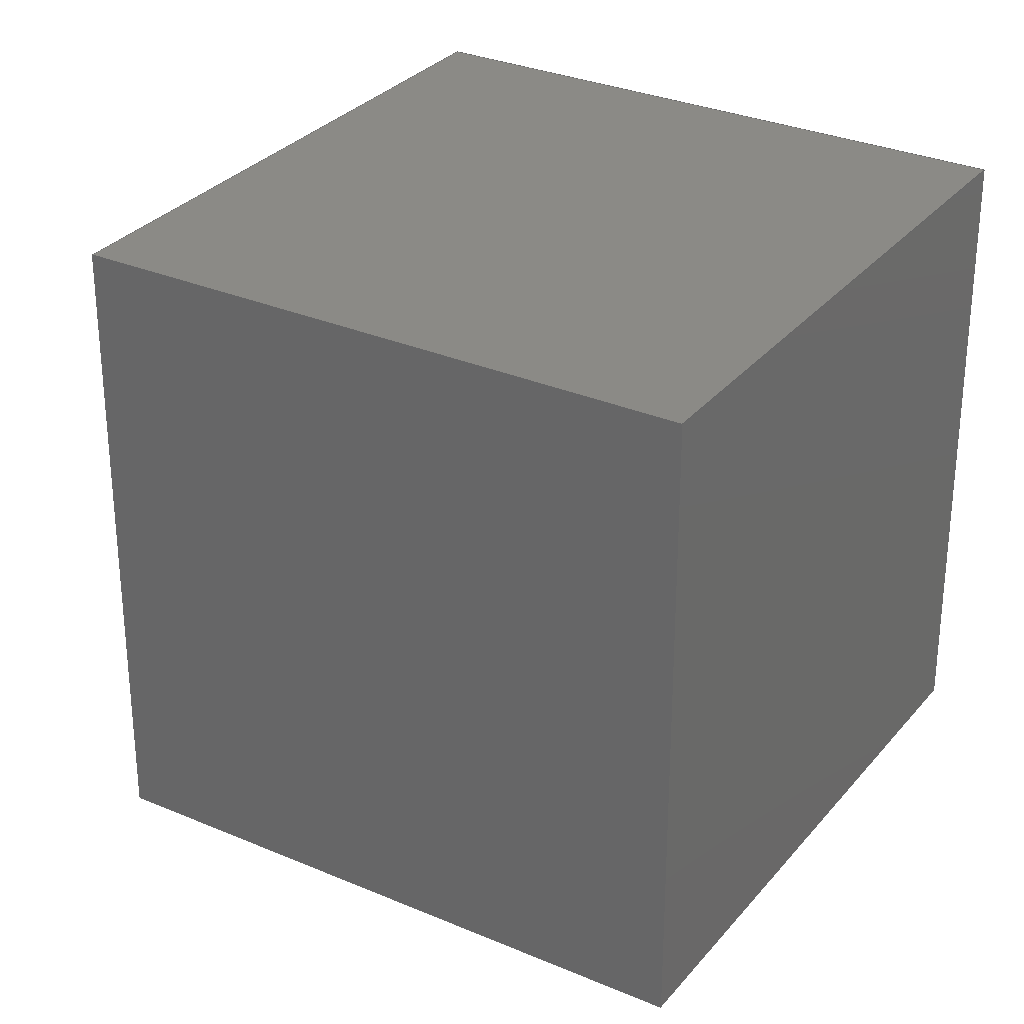
<metadata>
{"format":"step","ext":"stp","renderer":"f3d","projection":"perspective","resolution":1024,"background":"white","views":[{"elev":30.4,"azim":31.9,"up":"+Y"}]}
</metadata>
<code>
ISO-10303-21;
DATA;
#1 = APPLICATION_PROTOCOL_DEFINITION('committee draft',
  'automotive_design',1997,#2);
#2 = APPLICATION_CONTEXT(
  'core data for automotive mechanical design processes');
#3 = SHAPE_DEFINITION_REPRESENTATION(#4,#10);
#4 = PRODUCT_DEFINITION_SHAPE('','',#5);
#5 = PRODUCT_DEFINITION('design','',#6,#9);
#6 = PRODUCT_DEFINITION_FORMATION('','',#7);
#7 = PRODUCT('Open CASCADE STEP translator 6.7 1',
  'Open CASCADE STEP translator 6.7 1','',(#8));
#8 = MECHANICAL_CONTEXT('',#2,'mechanical');
#9 = PRODUCT_DEFINITION_CONTEXT('part definition',#2,'design');
#10 = SHAPE_REPRESENTATION('',(#11),#15);
#11 = AXIS2_PLACEMENT_3D('',#12,#13,#14);
#12 = CARTESIAN_POINT('',(0,0,0));
#13 = DIRECTION('',(0,0,1));
#14 = DIRECTION('',(1,0,-0));
#15 = ( GEOMETRIC_REPRESENTATION_CONTEXT(3) 
GLOBAL_UNCERTAINTY_ASSIGNED_CONTEXT((#19)) GLOBAL_UNIT_ASSIGNED_CONTEXT(
(#16,#17,#18)) REPRESENTATION_CONTEXT('Context #1',
  '3D Context with UNIT and UNCERTAINTY') );
#16 = ( LENGTH_UNIT() NAMED_UNIT(*) SI_UNIT(.MILLI.,.METRE.) );
#17 = ( NAMED_UNIT(*) PLANE_ANGLE_UNIT() SI_UNIT($,.RADIAN.) );
#18 = ( NAMED_UNIT(*) SI_UNIT($,.STERADIAN.) SOLID_ANGLE_UNIT() );
#19 = UNCERTAINTY_MEASURE_WITH_UNIT(LENGTH_MEASURE(1e-07),#16,
  'distance_accuracy_value','confusion accuracy');
#20 = PRODUCT_TYPE('part',$,(#7));
#21 = SHAPE_DEFINITION_REPRESENTATION(#22,#28);
#22 = PRODUCT_DEFINITION_SHAPE('','',#23);
#23 = PRODUCT_DEFINITION('design','',#24,#27);
#24 = PRODUCT_DEFINITION_FORMATION('','',#25);
#25 = PRODUCT('SOLID','SOLID','',(#26));
#26 = MECHANICAL_CONTEXT('',#2,'mechanical');
#27 = PRODUCT_DEFINITION_CONTEXT('part definition',#2,'design');
#28 = ADVANCED_BREP_SHAPE_REPRESENTATION('',(#11,#29),#359);
#29 = MANIFOLD_SOLID_BREP('',#30);
#30 = CLOSED_SHELL('',(#31,#151,#251,#298,#345,#352));
#31 = ADVANCED_FACE('',(#32),#46,.F.);
#32 = FACE_BOUND('',#33,.F.);
#33 = EDGE_LOOP('',(#34,#69,#97,#125));
#34 = ORIENTED_EDGE('',*,*,#35,.F.);
#35 = EDGE_CURVE('',#36,#38,#40,.T.);
#36 = VERTEX_POINT('',#37);
#37 = CARTESIAN_POINT('',(0,0,0));
#38 = VERTEX_POINT('',#39);
#39 = CARTESIAN_POINT('',(0,0,50));
#40 = SURFACE_CURVE('',#41,(#45,#57),.PCURVE_S1);
#41 = LINE('',#42,#43);
#42 = CARTESIAN_POINT('',(0,0,0));
#43 = VECTOR('',#44,1);
#44 = DIRECTION('',(0,0,1));
#45 = PCURVE('',#46,#51);
#46 = PLANE('',#47);
#47 = AXIS2_PLACEMENT_3D('',#48,#49,#50);
#48 = CARTESIAN_POINT('',(0,0,0));
#49 = DIRECTION('',(1,0,-0));
#50 = DIRECTION('',(0,0,1));
#51 = DEFINITIONAL_REPRESENTATION('',(#52),#56);
#52 = LINE('',#53,#54);
#53 = CARTESIAN_POINT('',(0,0));
#54 = VECTOR('',#55,1);
#55 = DIRECTION('',(1,0));
#56 = ( GEOMETRIC_REPRESENTATION_CONTEXT(2) 
PARAMETRIC_REPRESENTATION_CONTEXT() REPRESENTATION_CONTEXT('2D SPACE',''
  ) );
#57 = PCURVE('',#58,#63);
#58 = PLANE('',#59);
#59 = AXIS2_PLACEMENT_3D('',#60,#61,#62);
#60 = CARTESIAN_POINT('',(0,0,0));
#61 = DIRECTION('',(-0,1,0));
#62 = DIRECTION('',(0,0,1));
#63 = DEFINITIONAL_REPRESENTATION('',(#64),#68);
#64 = LINE('',#65,#66);
#65 = CARTESIAN_POINT('',(0,0));
#66 = VECTOR('',#67,1);
#67 = DIRECTION('',(1,0));
#68 = ( GEOMETRIC_REPRESENTATION_CONTEXT(2) 
PARAMETRIC_REPRESENTATION_CONTEXT() REPRESENTATION_CONTEXT('2D SPACE',''
  ) );
#69 = ORIENTED_EDGE('',*,*,#70,.T.);
#70 = EDGE_CURVE('',#36,#71,#73,.T.);
#71 = VERTEX_POINT('',#72);
#72 = CARTESIAN_POINT('',(0,50,0));
#73 = SURFACE_CURVE('',#74,(#78,#85),.PCURVE_S1);
#74 = LINE('',#75,#76);
#75 = CARTESIAN_POINT('',(0,0,0));
#76 = VECTOR('',#77,1);
#77 = DIRECTION('',(-0,1,0));
#78 = PCURVE('',#46,#79);
#79 = DEFINITIONAL_REPRESENTATION('',(#80),#84);
#80 = LINE('',#81,#82);
#81 = CARTESIAN_POINT('',(0,0));
#82 = VECTOR('',#83,1);
#83 = DIRECTION('',(0,-1));
#84 = ( GEOMETRIC_REPRESENTATION_CONTEXT(2) 
PARAMETRIC_REPRESENTATION_CONTEXT() REPRESENTATION_CONTEXT('2D SPACE',''
  ) );
#85 = PCURVE('',#86,#91);
#86 = PLANE('',#87);
#87 = AXIS2_PLACEMENT_3D('',#88,#89,#90);
#88 = CARTESIAN_POINT('',(0,0,0));
#89 = DIRECTION('',(0,0,1));
#90 = DIRECTION('',(1,0,-0));
#91 = DEFINITIONAL_REPRESENTATION('',(#92),#96);
#92 = LINE('',#93,#94);
#93 = CARTESIAN_POINT('',(0,0));
#94 = VECTOR('',#95,1);
#95 = DIRECTION('',(0,1));
#96 = ( GEOMETRIC_REPRESENTATION_CONTEXT(2) 
PARAMETRIC_REPRESENTATION_CONTEXT() REPRESENTATION_CONTEXT('2D SPACE',''
  ) );
#97 = ORIENTED_EDGE('',*,*,#98,.T.);
#98 = EDGE_CURVE('',#71,#99,#101,.T.);
#99 = VERTEX_POINT('',#100);
#100 = CARTESIAN_POINT('',(0,50,50));
#101 = SURFACE_CURVE('',#102,(#106,#113),.PCURVE_S1);
#102 = LINE('',#103,#104);
#103 = CARTESIAN_POINT('',(0,50,0));
#104 = VECTOR('',#105,1);
#105 = DIRECTION('',(0,0,1));
#106 = PCURVE('',#46,#107);
#107 = DEFINITIONAL_REPRESENTATION('',(#108),#112);
#108 = LINE('',#109,#110);
#109 = CARTESIAN_POINT('',(0,-50));
#110 = VECTOR('',#111,1);
#111 = DIRECTION('',(1,0));
#112 = ( GEOMETRIC_REPRESENTATION_CONTEXT(2) 
PARAMETRIC_REPRESENTATION_CONTEXT() REPRESENTATION_CONTEXT('2D SPACE',''
  ) );
#113 = PCURVE('',#114,#119);
#114 = PLANE('',#115);
#115 = AXIS2_PLACEMENT_3D('',#116,#117,#118);
#116 = CARTESIAN_POINT('',(0,50,0));
#117 = DIRECTION('',(-0,1,0));
#118 = DIRECTION('',(0,0,1));
#119 = DEFINITIONAL_REPRESENTATION('',(#120),#124);
#120 = LINE('',#121,#122);
#121 = CARTESIAN_POINT('',(0,0));
#122 = VECTOR('',#123,1);
#123 = DIRECTION('',(1,0));
#124 = ( GEOMETRIC_REPRESENTATION_CONTEXT(2) 
PARAMETRIC_REPRESENTATION_CONTEXT() REPRESENTATION_CONTEXT('2D SPACE',''
  ) );
#125 = ORIENTED_EDGE('',*,*,#126,.F.);
#126 = EDGE_CURVE('',#38,#99,#127,.T.);
#127 = SURFACE_CURVE('',#128,(#132,#139),.PCURVE_S1);
#128 = LINE('',#129,#130);
#129 = CARTESIAN_POINT('',(0,0,50));
#130 = VECTOR('',#131,1);
#131 = DIRECTION('',(-0,1,0));
#132 = PCURVE('',#46,#133);
#133 = DEFINITIONAL_REPRESENTATION('',(#134),#138);
#134 = LINE('',#135,#136);
#135 = CARTESIAN_POINT('',(50,0));
#136 = VECTOR('',#137,1);
#137 = DIRECTION('',(0,-1));
#138 = ( GEOMETRIC_REPRESENTATION_CONTEXT(2) 
PARAMETRIC_REPRESENTATION_CONTEXT() REPRESENTATION_CONTEXT('2D SPACE',''
  ) );
#139 = PCURVE('',#140,#145);
#140 = PLANE('',#141);
#141 = AXIS2_PLACEMENT_3D('',#142,#143,#144);
#142 = CARTESIAN_POINT('',(0,0,50));
#143 = DIRECTION('',(0,0,1));
#144 = DIRECTION('',(1,0,-0));
#145 = DEFINITIONAL_REPRESENTATION('',(#146),#150);
#146 = LINE('',#147,#148);
#147 = CARTESIAN_POINT('',(0,0));
#148 = VECTOR('',#149,1);
#149 = DIRECTION('',(0,1));
#150 = ( GEOMETRIC_REPRESENTATION_CONTEXT(2) 
PARAMETRIC_REPRESENTATION_CONTEXT() REPRESENTATION_CONTEXT('2D SPACE',''
  ) );
#151 = ADVANCED_FACE('',(#152),#166,.T.);
#152 = FACE_BOUND('',#153,.T.);
#153 = EDGE_LOOP('',(#154,#184,#207,#230));
#154 = ORIENTED_EDGE('',*,*,#155,.F.);
#155 = EDGE_CURVE('',#156,#158,#160,.T.);
#156 = VERTEX_POINT('',#157);
#157 = CARTESIAN_POINT('',(50,0,0));
#158 = VERTEX_POINT('',#159);
#159 = CARTESIAN_POINT('',(50,0,50));
#160 = SURFACE_CURVE('',#161,(#165,#177),.PCURVE_S1);
#161 = LINE('',#162,#163);
#162 = CARTESIAN_POINT('',(50,0,0));
#163 = VECTOR('',#164,1);
#164 = DIRECTION('',(0,0,1));
#165 = PCURVE('',#166,#171);
#166 = PLANE('',#167);
#167 = AXIS2_PLACEMENT_3D('',#168,#169,#170);
#168 = CARTESIAN_POINT('',(50,0,0));
#169 = DIRECTION('',(1,0,-0));
#170 = DIRECTION('',(0,0,1));
#171 = DEFINITIONAL_REPRESENTATION('',(#172),#176);
#172 = LINE('',#173,#174);
#173 = CARTESIAN_POINT('',(0,0));
#174 = VECTOR('',#175,1);
#175 = DIRECTION('',(1,0));
#176 = ( GEOMETRIC_REPRESENTATION_CONTEXT(2) 
PARAMETRIC_REPRESENTATION_CONTEXT() REPRESENTATION_CONTEXT('2D SPACE',''
  ) );
#177 = PCURVE('',#58,#178);
#178 = DEFINITIONAL_REPRESENTATION('',(#179),#183);
#179 = LINE('',#180,#181);
#180 = CARTESIAN_POINT('',(0,50));
#181 = VECTOR('',#182,1);
#182 = DIRECTION('',(1,0));
#183 = ( GEOMETRIC_REPRESENTATION_CONTEXT(2) 
PARAMETRIC_REPRESENTATION_CONTEXT() REPRESENTATION_CONTEXT('2D SPACE',''
  ) );
#184 = ORIENTED_EDGE('',*,*,#185,.T.);
#185 = EDGE_CURVE('',#156,#186,#188,.T.);
#186 = VERTEX_POINT('',#187);
#187 = CARTESIAN_POINT('',(50,50,0));
#188 = SURFACE_CURVE('',#189,(#193,#200),.PCURVE_S1);
#189 = LINE('',#190,#191);
#190 = CARTESIAN_POINT('',(50,0,0));
#191 = VECTOR('',#192,1);
#192 = DIRECTION('',(-0,1,0));
#193 = PCURVE('',#166,#194);
#194 = DEFINITIONAL_REPRESENTATION('',(#195),#199);
#195 = LINE('',#196,#197);
#196 = CARTESIAN_POINT('',(0,0));
#197 = VECTOR('',#198,1);
#198 = DIRECTION('',(0,-1));
#199 = ( GEOMETRIC_REPRESENTATION_CONTEXT(2) 
PARAMETRIC_REPRESENTATION_CONTEXT() REPRESENTATION_CONTEXT('2D SPACE',''
  ) );
#200 = PCURVE('',#86,#201);
#201 = DEFINITIONAL_REPRESENTATION('',(#202),#206);
#202 = LINE('',#203,#204);
#203 = CARTESIAN_POINT('',(50,0));
#204 = VECTOR('',#205,1);
#205 = DIRECTION('',(0,1));
#206 = ( GEOMETRIC_REPRESENTATION_CONTEXT(2) 
PARAMETRIC_REPRESENTATION_CONTEXT() REPRESENTATION_CONTEXT('2D SPACE',''
  ) );
#207 = ORIENTED_EDGE('',*,*,#208,.T.);
#208 = EDGE_CURVE('',#186,#209,#211,.T.);
#209 = VERTEX_POINT('',#210);
#210 = CARTESIAN_POINT('',(50,50,50));
#211 = SURFACE_CURVE('',#212,(#216,#223),.PCURVE_S1);
#212 = LINE('',#213,#214);
#213 = CARTESIAN_POINT('',(50,50,0));
#214 = VECTOR('',#215,1);
#215 = DIRECTION('',(0,0,1));
#216 = PCURVE('',#166,#217);
#217 = DEFINITIONAL_REPRESENTATION('',(#218),#222);
#218 = LINE('',#219,#220);
#219 = CARTESIAN_POINT('',(0,-50));
#220 = VECTOR('',#221,1);
#221 = DIRECTION('',(1,0));
#222 = ( GEOMETRIC_REPRESENTATION_CONTEXT(2) 
PARAMETRIC_REPRESENTATION_CONTEXT() REPRESENTATION_CONTEXT('2D SPACE',''
  ) );
#223 = PCURVE('',#114,#224);
#224 = DEFINITIONAL_REPRESENTATION('',(#225),#229);
#225 = LINE('',#226,#227);
#226 = CARTESIAN_POINT('',(0,50));
#227 = VECTOR('',#228,1);
#228 = DIRECTION('',(1,0));
#229 = ( GEOMETRIC_REPRESENTATION_CONTEXT(2) 
PARAMETRIC_REPRESENTATION_CONTEXT() REPRESENTATION_CONTEXT('2D SPACE',''
  ) );
#230 = ORIENTED_EDGE('',*,*,#231,.F.);
#231 = EDGE_CURVE('',#158,#209,#232,.T.);
#232 = SURFACE_CURVE('',#233,(#237,#244),.PCURVE_S1);
#233 = LINE('',#234,#235);
#234 = CARTESIAN_POINT('',(50,0,50));
#235 = VECTOR('',#236,1);
#236 = DIRECTION('',(0,1,0));
#237 = PCURVE('',#166,#238);
#238 = DEFINITIONAL_REPRESENTATION('',(#239),#243);
#239 = LINE('',#240,#241);
#240 = CARTESIAN_POINT('',(50,0));
#241 = VECTOR('',#242,1);
#242 = DIRECTION('',(0,-1));
#243 = ( GEOMETRIC_REPRESENTATION_CONTEXT(2) 
PARAMETRIC_REPRESENTATION_CONTEXT() REPRESENTATION_CONTEXT('2D SPACE',''
  ) );
#244 = PCURVE('',#140,#245);
#245 = DEFINITIONAL_REPRESENTATION('',(#246),#250);
#246 = LINE('',#247,#248);
#247 = CARTESIAN_POINT('',(50,0));
#248 = VECTOR('',#249,1);
#249 = DIRECTION('',(0,1));
#250 = ( GEOMETRIC_REPRESENTATION_CONTEXT(2) 
PARAMETRIC_REPRESENTATION_CONTEXT() REPRESENTATION_CONTEXT('2D SPACE',''
  ) );
#251 = ADVANCED_FACE('',(#252),#58,.F.);
#252 = FACE_BOUND('',#253,.F.);
#253 = EDGE_LOOP('',(#254,#275,#276,#297));
#254 = ORIENTED_EDGE('',*,*,#255,.F.);
#255 = EDGE_CURVE('',#36,#156,#256,.T.);
#256 = SURFACE_CURVE('',#257,(#261,#268),.PCURVE_S1);
#257 = LINE('',#258,#259);
#258 = CARTESIAN_POINT('',(0,0,0));
#259 = VECTOR('',#260,1);
#260 = DIRECTION('',(1,0,-0));
#261 = PCURVE('',#58,#262);
#262 = DEFINITIONAL_REPRESENTATION('',(#263),#267);
#263 = LINE('',#264,#265);
#264 = CARTESIAN_POINT('',(0,0));
#265 = VECTOR('',#266,1);
#266 = DIRECTION('',(0,1));
#267 = ( GEOMETRIC_REPRESENTATION_CONTEXT(2) 
PARAMETRIC_REPRESENTATION_CONTEXT() REPRESENTATION_CONTEXT('2D SPACE',''
  ) );
#268 = PCURVE('',#86,#269);
#269 = DEFINITIONAL_REPRESENTATION('',(#270),#274);
#270 = LINE('',#271,#272);
#271 = CARTESIAN_POINT('',(0,0));
#272 = VECTOR('',#273,1);
#273 = DIRECTION('',(1,0));
#274 = ( GEOMETRIC_REPRESENTATION_CONTEXT(2) 
PARAMETRIC_REPRESENTATION_CONTEXT() REPRESENTATION_CONTEXT('2D SPACE',''
  ) );
#275 = ORIENTED_EDGE('',*,*,#35,.T.);
#276 = ORIENTED_EDGE('',*,*,#277,.T.);
#277 = EDGE_CURVE('',#38,#158,#278,.T.);
#278 = SURFACE_CURVE('',#279,(#283,#290),.PCURVE_S1);
#279 = LINE('',#280,#281);
#280 = CARTESIAN_POINT('',(0,0,50));
#281 = VECTOR('',#282,1);
#282 = DIRECTION('',(1,0,-0));
#283 = PCURVE('',#58,#284);
#284 = DEFINITIONAL_REPRESENTATION('',(#285),#289);
#285 = LINE('',#286,#287);
#286 = CARTESIAN_POINT('',(50,0));
#287 = VECTOR('',#288,1);
#288 = DIRECTION('',(0,1));
#289 = ( GEOMETRIC_REPRESENTATION_CONTEXT(2) 
PARAMETRIC_REPRESENTATION_CONTEXT() REPRESENTATION_CONTEXT('2D SPACE',''
  ) );
#290 = PCURVE('',#140,#291);
#291 = DEFINITIONAL_REPRESENTATION('',(#292),#296);
#292 = LINE('',#293,#294);
#293 = CARTESIAN_POINT('',(0,0));
#294 = VECTOR('',#295,1);
#295 = DIRECTION('',(1,0));
#296 = ( GEOMETRIC_REPRESENTATION_CONTEXT(2) 
PARAMETRIC_REPRESENTATION_CONTEXT() REPRESENTATION_CONTEXT('2D SPACE',''
  ) );
#297 = ORIENTED_EDGE('',*,*,#155,.F.);
#298 = ADVANCED_FACE('',(#299),#114,.T.);
#299 = FACE_BOUND('',#300,.T.);
#300 = EDGE_LOOP('',(#301,#322,#323,#344));
#301 = ORIENTED_EDGE('',*,*,#302,.F.);
#302 = EDGE_CURVE('',#71,#186,#303,.T.);
#303 = SURFACE_CURVE('',#304,(#308,#315),.PCURVE_S1);
#304 = LINE('',#305,#306);
#305 = CARTESIAN_POINT('',(0,50,0));
#306 = VECTOR('',#307,1);
#307 = DIRECTION('',(1,0,-0));
#308 = PCURVE('',#114,#309);
#309 = DEFINITIONAL_REPRESENTATION('',(#310),#314);
#310 = LINE('',#311,#312);
#311 = CARTESIAN_POINT('',(0,0));
#312 = VECTOR('',#313,1);
#313 = DIRECTION('',(0,1));
#314 = ( GEOMETRIC_REPRESENTATION_CONTEXT(2) 
PARAMETRIC_REPRESENTATION_CONTEXT() REPRESENTATION_CONTEXT('2D SPACE',''
  ) );
#315 = PCURVE('',#86,#316);
#316 = DEFINITIONAL_REPRESENTATION('',(#317),#321);
#317 = LINE('',#318,#319);
#318 = CARTESIAN_POINT('',(0,50));
#319 = VECTOR('',#320,1);
#320 = DIRECTION('',(1,0));
#321 = ( GEOMETRIC_REPRESENTATION_CONTEXT(2) 
PARAMETRIC_REPRESENTATION_CONTEXT() REPRESENTATION_CONTEXT('2D SPACE',''
  ) );
#322 = ORIENTED_EDGE('',*,*,#98,.T.);
#323 = ORIENTED_EDGE('',*,*,#324,.T.);
#324 = EDGE_CURVE('',#99,#209,#325,.T.);
#325 = SURFACE_CURVE('',#326,(#330,#337),.PCURVE_S1);
#326 = LINE('',#327,#328);
#327 = CARTESIAN_POINT('',(0,50,50));
#328 = VECTOR('',#329,1);
#329 = DIRECTION('',(1,0,-0));
#330 = PCURVE('',#114,#331);
#331 = DEFINITIONAL_REPRESENTATION('',(#332),#336);
#332 = LINE('',#333,#334);
#333 = CARTESIAN_POINT('',(50,0));
#334 = VECTOR('',#335,1);
#335 = DIRECTION('',(0,1));
#336 = ( GEOMETRIC_REPRESENTATION_CONTEXT(2) 
PARAMETRIC_REPRESENTATION_CONTEXT() REPRESENTATION_CONTEXT('2D SPACE',''
  ) );
#337 = PCURVE('',#140,#338);
#338 = DEFINITIONAL_REPRESENTATION('',(#339),#343);
#339 = LINE('',#340,#341);
#340 = CARTESIAN_POINT('',(0,50));
#341 = VECTOR('',#342,1);
#342 = DIRECTION('',(1,0));
#343 = ( GEOMETRIC_REPRESENTATION_CONTEXT(2) 
PARAMETRIC_REPRESENTATION_CONTEXT() REPRESENTATION_CONTEXT('2D SPACE',''
  ) );
#344 = ORIENTED_EDGE('',*,*,#208,.F.);
#345 = ADVANCED_FACE('',(#346),#86,.F.);
#346 = FACE_BOUND('',#347,.F.);
#347 = EDGE_LOOP('',(#348,#349,#350,#351));
#348 = ORIENTED_EDGE('',*,*,#70,.F.);
#349 = ORIENTED_EDGE('',*,*,#255,.T.);
#350 = ORIENTED_EDGE('',*,*,#185,.T.);
#351 = ORIENTED_EDGE('',*,*,#302,.F.);
#352 = ADVANCED_FACE('',(#353),#140,.T.);
#353 = FACE_BOUND('',#354,.T.);
#354 = EDGE_LOOP('',(#355,#356,#357,#358));
#355 = ORIENTED_EDGE('',*,*,#126,.F.);
#356 = ORIENTED_EDGE('',*,*,#277,.T.);
#357 = ORIENTED_EDGE('',*,*,#231,.T.);
#358 = ORIENTED_EDGE('',*,*,#324,.F.);
#359 = ( GEOMETRIC_REPRESENTATION_CONTEXT(3) 
GLOBAL_UNCERTAINTY_ASSIGNED_CONTEXT((#363)) GLOBAL_UNIT_ASSIGNED_CONTEXT
((#360,#361,#362)) REPRESENTATION_CONTEXT('Context #1',
  '3D Context with UNIT and UNCERTAINTY') );
#360 = ( LENGTH_UNIT() NAMED_UNIT(*) SI_UNIT(.MILLI.,.METRE.) );
#361 = ( NAMED_UNIT(*) PLANE_ANGLE_UNIT() SI_UNIT($,.RADIAN.) );
#362 = ( NAMED_UNIT(*) SI_UNIT($,.STERADIAN.) SOLID_ANGLE_UNIT() );
#363 = UNCERTAINTY_MEASURE_WITH_UNIT(LENGTH_MEASURE(1e-07),#360,
  'distance_accuracy_value','confusion accuracy');
#364 = PRODUCT_TYPE('part',$,(#25));
#365 = SHAPE_DEFINITION_REPRESENTATION(#366,#372);
#366 = PRODUCT_DEFINITION_SHAPE('','',#367);
#367 = PRODUCT_DEFINITION('design','',#368,#371);
#368 = PRODUCT_DEFINITION_FORMATION('','',#369);
#369 = PRODUCT('SOLID','SOLID','',(#370));
#370 = MECHANICAL_CONTEXT('',#2,'mechanical');
#371 = PRODUCT_DEFINITION_CONTEXT('part definition',#2,'design');
#372 = ADVANCED_BREP_SHAPE_REPRESENTATION('',(#11,#373),#385);
#373 = MANIFOLD_SOLID_BREP('',#374);
#374 = CLOSED_SHELL('',(#375));
#375 = ADVANCED_FACE('',(#376),#380,.T.);
#376 = FACE_BOUND('',#377,.T.);
#377 = VERTEX_LOOP('',#378);
#378 = VERTEX_POINT('',#379);
#379 = CARTESIAN_POINT('',(1.225e-15,-2.999e-31,-20
    ));
#380 = SPHERICAL_SURFACE('',#381,20);
#381 = AXIS2_PLACEMENT_3D('',#382,#383,#384);
#382 = CARTESIAN_POINT('',(0,0,0));
#383 = DIRECTION('',(0,0,1));
#384 = DIRECTION('',(1,0,-0));
#385 = ( GEOMETRIC_REPRESENTATION_CONTEXT(3) 
GLOBAL_UNCERTAINTY_ASSIGNED_CONTEXT((#389)) GLOBAL_UNIT_ASSIGNED_CONTEXT
((#386,#387,#388)) REPRESENTATION_CONTEXT('Context #1',
  '3D Context with UNIT and UNCERTAINTY') );
#386 = ( LENGTH_UNIT() NAMED_UNIT(*) SI_UNIT(.MILLI.,.METRE.) );
#387 = ( NAMED_UNIT(*) PLANE_ANGLE_UNIT() SI_UNIT($,.RADIAN.) );
#388 = ( NAMED_UNIT(*) SI_UNIT($,.STERADIAN.) SOLID_ANGLE_UNIT() );
#389 = UNCERTAINTY_MEASURE_WITH_UNIT(LENGTH_MEASURE(1e-07),#386,
  'distance_accuracy_value','confusion accuracy');
#390 = PRODUCT_TYPE('part',$,(#369));
#391 = PRESENTATION_LAYER_ASSIGNMENT('red','visible',(#29));
#392 = PRESENTATION_LAYER_ASSIGNMENT('green','visible',(#373));
#393 = MECHANICAL_DESIGN_GEOMETRIC_PRESENTATION_REPRESENTATION('',(#394)
  ,#385);
#394 = STYLED_ITEM('color',(#395),#373);
#395 = PRESENTATION_STYLE_ASSIGNMENT((#396,#402));
#396 = SURFACE_STYLE_USAGE(.BOTH.,#397);
#397 = SURFACE_SIDE_STYLE('',(#398));
#398 = SURFACE_STYLE_FILL_AREA(#399);
#399 = FILL_AREA_STYLE('',(#400));
#400 = FILL_AREA_STYLE_COLOUR('',#401);
#401 = DRAUGHTING_PRE_DEFINED_COLOUR('green');
#402 = CURVE_STYLE('',#403,POSITIVE_LENGTH_MEASURE(0.1),#401);
#403 = DRAUGHTING_PRE_DEFINED_CURVE_FONT('continuous');
#404 = MECHANICAL_DESIGN_GEOMETRIC_PRESENTATION_REPRESENTATION('',(#405)
  ,#359);
#405 = STYLED_ITEM('color',(#406),#29);
#406 = PRESENTATION_STYLE_ASSIGNMENT((#407,#413));
#407 = SURFACE_STYLE_USAGE(.BOTH.,#408);
#408 = SURFACE_SIDE_STYLE('',(#409));
#409 = SURFACE_STYLE_FILL_AREA(#410);
#410 = FILL_AREA_STYLE('',(#411));
#411 = FILL_AREA_STYLE_COLOUR('',#412);
#412 = DRAUGHTING_PRE_DEFINED_COLOUR('red');
#413 = CURVE_STYLE('',#414,POSITIVE_LENGTH_MEASURE(0.1),#412);
#414 = DRAUGHTING_PRE_DEFINED_CURVE_FONT('continuous');
ENDSEC;
END-ISO-10303-21;

</code>
